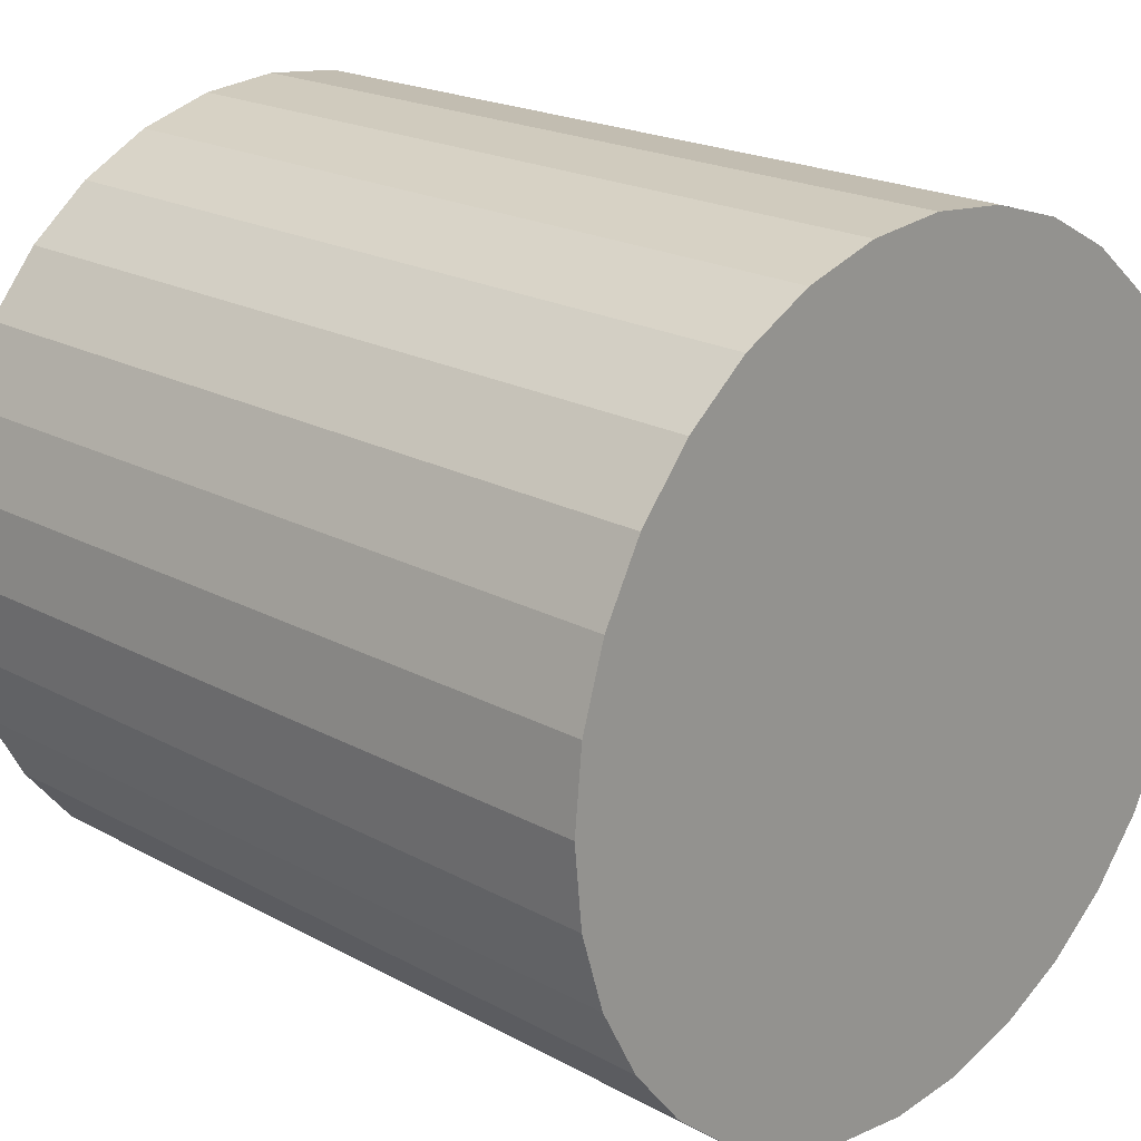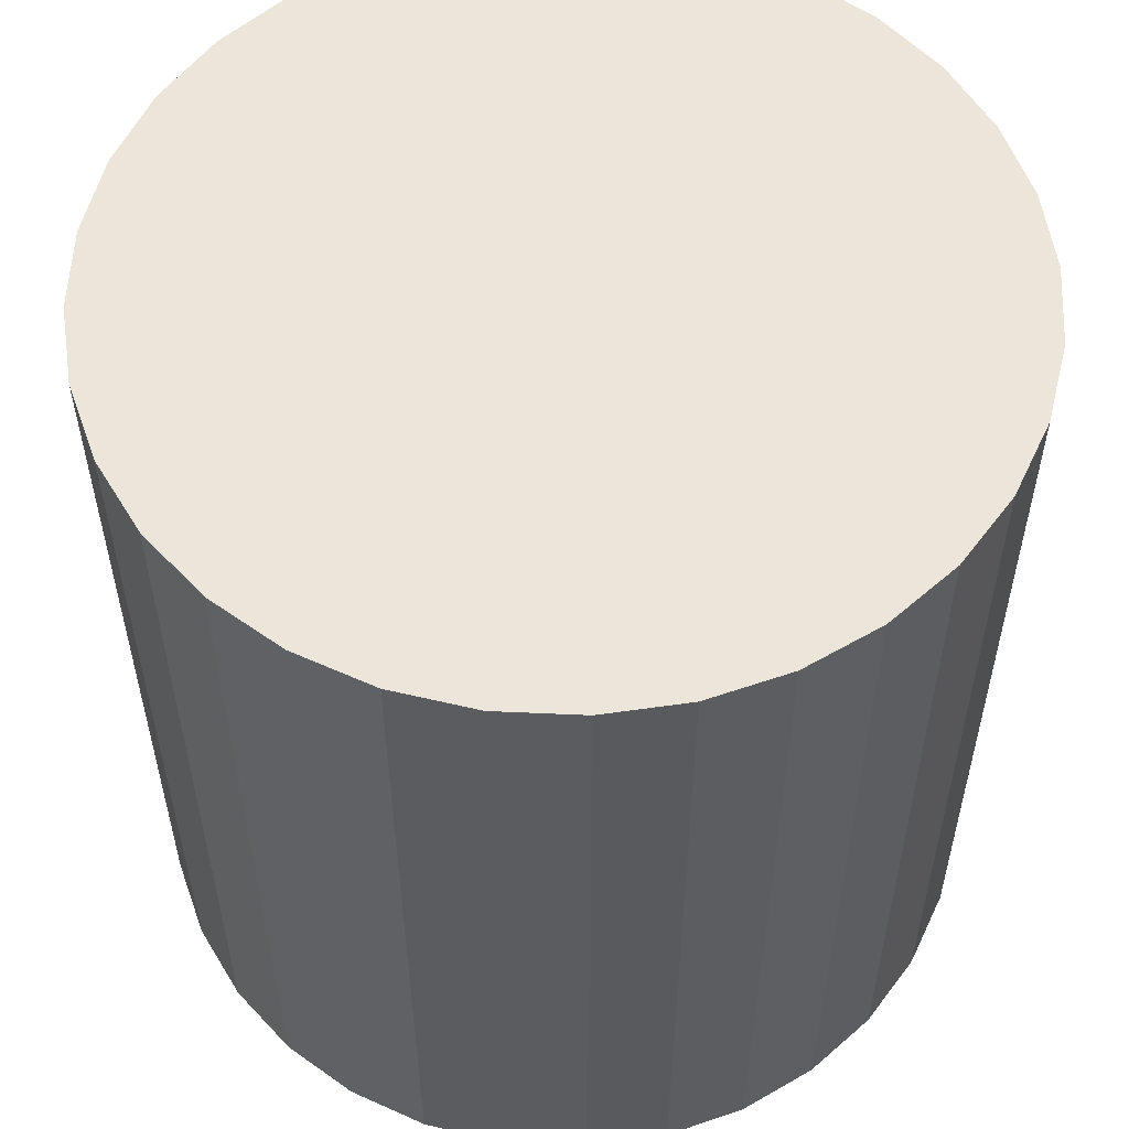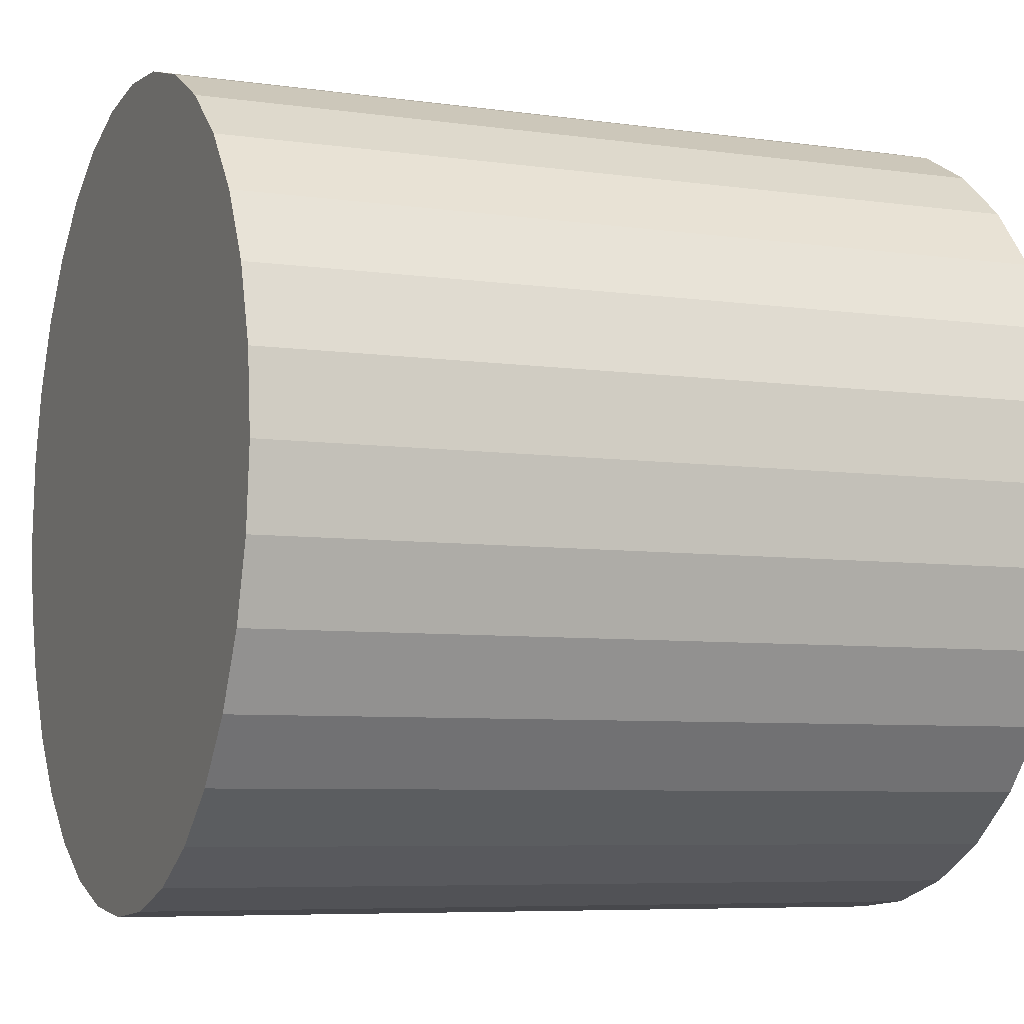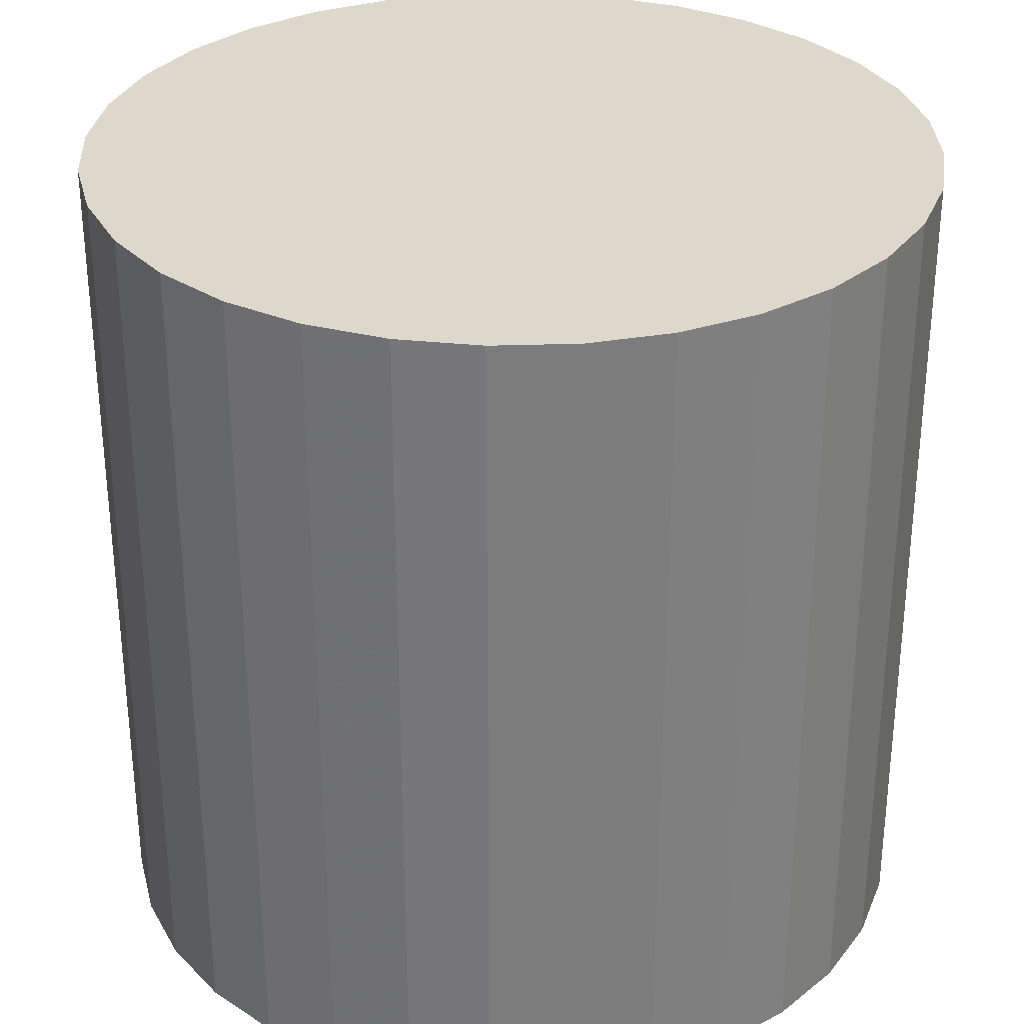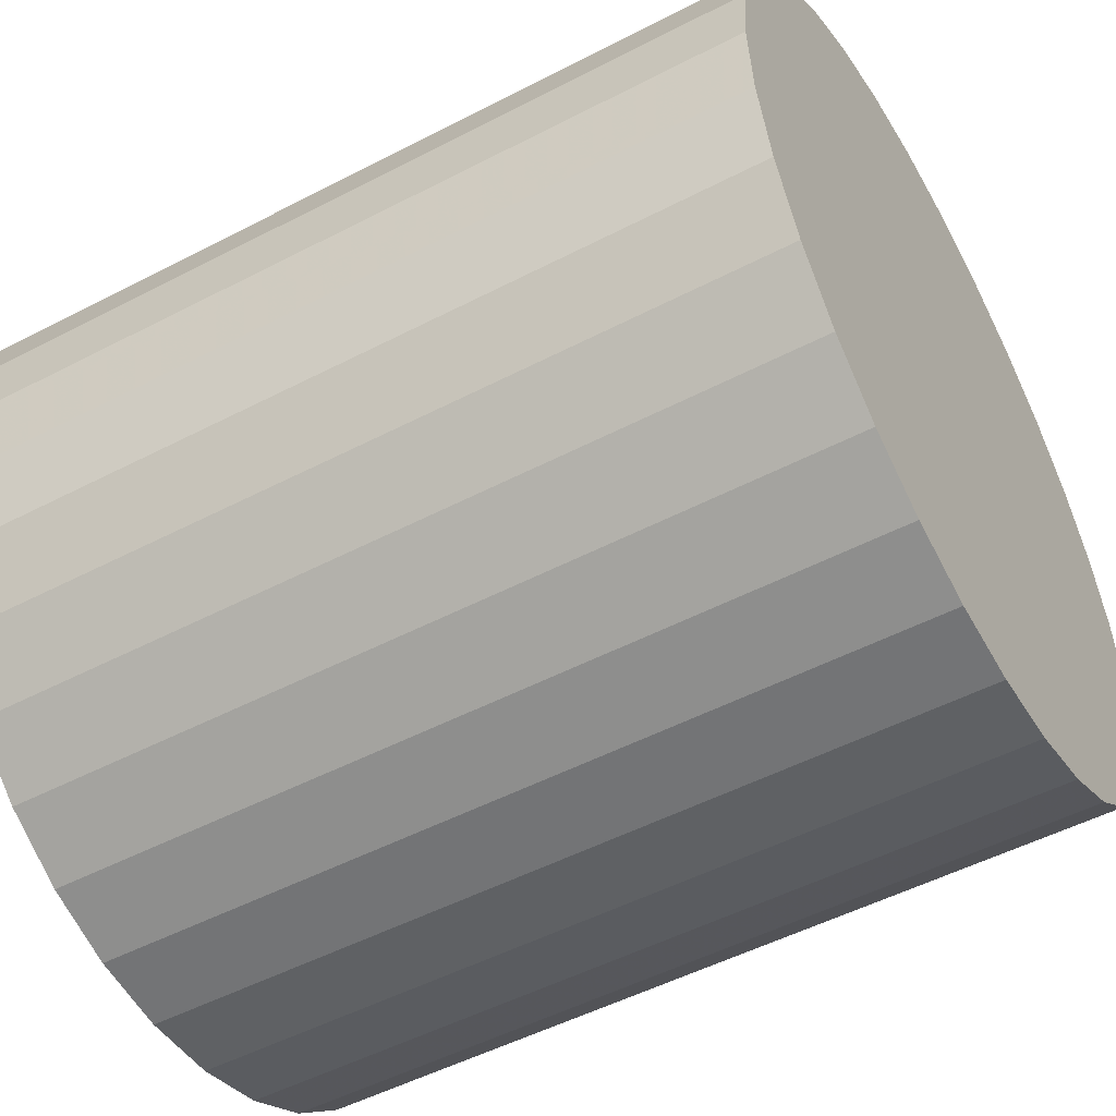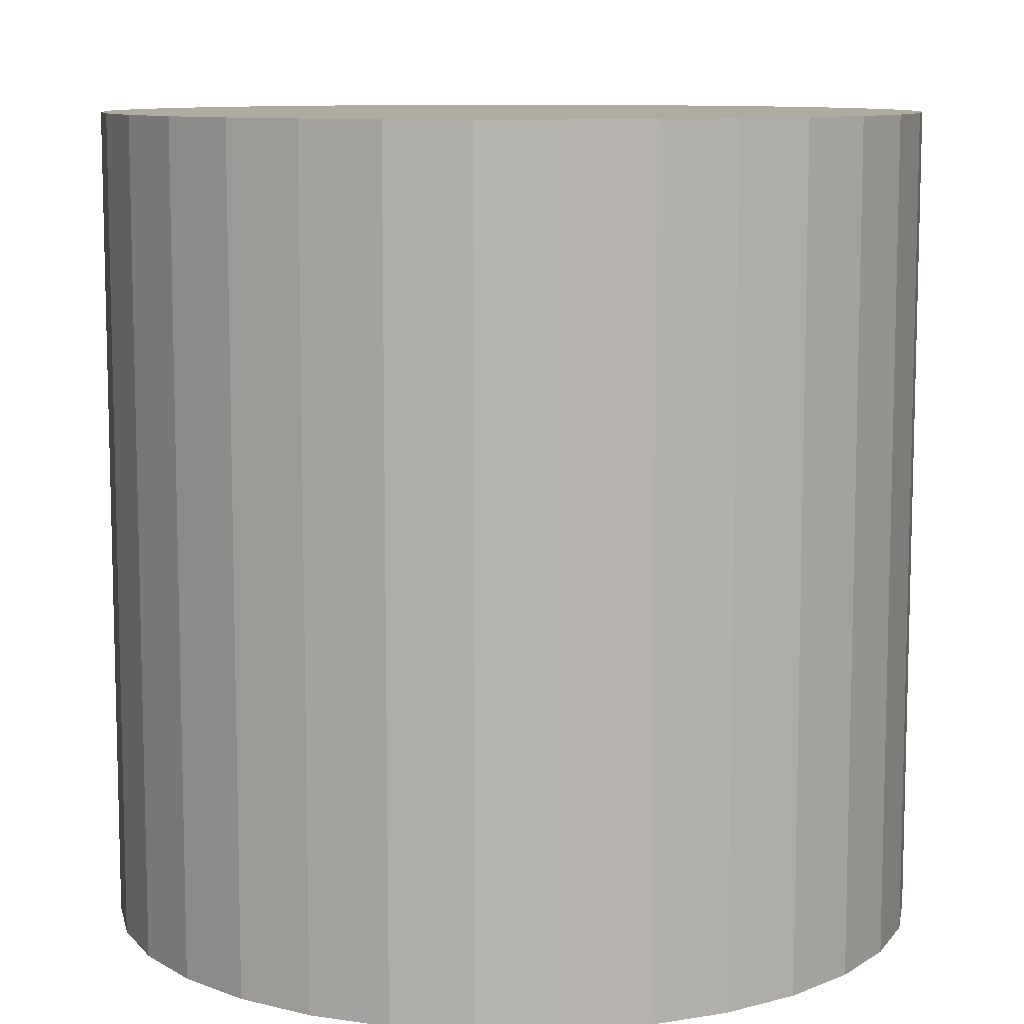
<metadata>
{"format":"obj","ext":"obj","renderer":"f3d","projection":"perspective","resolution":1024,"background":"white","views":[{"elev":20.4,"azim":134.7,"up":"+Z"},{"elev":56.2,"azim":-115.4,"up":"+Y"},{"elev":-6.6,"azim":67.2,"up":"+Z"},{"elev":31.4,"azim":-143.3,"up":"+Y"},{"elev":-51.6,"azim":119.4,"up":"+Z"},{"elev":9.6,"azim":-51.6,"up":"+Y"}]}
</metadata>
<code>
o Cylinder
v -0.1244 1.055 -1.698
v -0.1244 3.055 -1.698
v 0.07068 1.055 -1.679
v 0.07068 3.055 -1.679
v 0.2583 1.055 -1.622
v 0.2583 3.055 -1.622
v 0.4312 1.055 -1.529
v 0.4312 3.055 -1.529
v 0.5827 1.055 -1.405
v 0.5827 3.055 -1.405
v 0.7071 1.055 -1.253
v 0.7071 3.055 -1.253
v 0.7995 1.055 -1.081
v 0.7995 3.055 -1.081
v 0.8564 1.055 -0.893
v 0.8564 3.055 -0.893
v 0.8756 1.055 -0.6979
v 0.8756 3.055 -0.6979
v 0.8564 1.055 -0.5028
v 0.8564 3.055 -0.5028
v 0.7995 1.055 -0.3152
v 0.7995 3.055 -0.3152
v 0.7071 1.055 -0.1424
v 0.7071 3.055 -0.1424
v 0.5827 1.055 0.009187
v 0.5827 3.055 0.009187
v 0.4312 1.055 0.1336
v 0.4312 3.055 0.1336
v 0.2583 1.055 0.226
v 0.2583 3.055 0.226
v 0.07068 1.055 0.2829
v 0.07068 3.055 0.2829
v -0.1244 1.055 0.3021
v -0.1244 3.055 0.3021
v -0.3195 1.055 0.2829
v -0.3195 3.055 0.2829
v -0.5071 1.055 0.226
v -0.5071 3.055 0.226
v -0.68 1.055 0.1335
v -0.68 3.055 0.1335
v -0.8315 1.055 0.009186
v -0.8315 3.055 0.009186
v -0.9559 1.055 -0.1424
v -0.9559 3.055 -0.1424
v -1.048 1.055 -0.3152
v -1.048 3.055 -0.3152
v -1.105 1.055 -0.5028
v -1.105 3.055 -0.5028
v -1.124 1.055 -0.6979
v -1.124 3.055 -0.6979
v -1.105 1.055 -0.893
v -1.105 3.055 -0.893
v -1.048 1.055 -1.081
v -1.048 3.055 -1.081
v -0.9559 1.055 -1.253
v -0.9559 3.055 -1.253
v -0.8315 1.055 -1.405
v -0.8315 3.055 -1.405
v -0.68 1.055 -1.529
v -0.68 3.055 -1.529
v -0.5071 1.055 -1.622
v -0.5071 3.055 -1.622
v -0.3195 1.055 -1.679
v -0.3195 3.055 -1.679
f 2 4 3
f 4 6 5
f 6 8 7
f 8 10 9
f 10 12 11
f 12 14 13
f 14 16 15
f 16 18 17
f 18 20 19
f 20 22 21
f 22 24 23
f 24 26 25
f 26 28 27
f 28 30 29
f 30 32 31
f 32 34 33
f 34 36 35
f 36 38 37
f 38 40 39
f 40 42 41
f 42 44 43
f 44 46 45
f 46 48 47
f 48 50 49
f 50 52 51
f 52 54 53
f 54 56 55
f 56 58 57
f 58 60 59
f 60 62 61
f 38 22 54
f 64 2 1
f 62 64 63
f 31 47 63
f 1 2 3
f 3 4 5
f 5 6 7
f 7 8 9
f 9 10 11
f 11 12 13
f 13 14 15
f 15 16 17
f 17 18 19
f 19 20 21
f 21 22 23
f 23 24 25
f 25 26 27
f 27 28 29
f 29 30 31
f 31 32 33
f 33 34 35
f 35 36 37
f 37 38 39
f 39 40 41
f 41 42 43
f 43 44 45
f 45 46 47
f 47 48 49
f 49 50 51
f 51 52 53
f 53 54 55
f 55 56 57
f 57 58 59
f 59 60 61
f 6 4 62
f 2 64 62
f 62 60 58
f 58 56 54
f 54 52 50
f 50 48 54
f 46 44 42
f 42 40 38
f 38 36 34
f 34 32 38
f 30 28 26
f 26 24 22
f 22 20 18
f 18 16 22
f 14 12 10
f 10 8 14
f 4 2 62
f 62 58 6
f 54 48 46
f 46 42 54
f 38 32 30
f 30 26 38
f 22 16 14
f 14 8 6
f 6 58 54
f 54 42 38
f 38 26 22
f 22 14 6
f 6 54 22
f 63 64 1
f 61 62 63
f 63 1 3
f 3 5 7
f 7 9 11
f 11 13 7
f 15 17 19
f 19 21 15
f 23 25 31
f 27 29 31
f 31 33 35
f 35 37 39
f 39 41 43
f 43 45 47
f 47 49 51
f 51 53 47
f 55 57 63
f 59 61 63
f 63 3 7
f 7 13 15
f 15 21 23
f 25 27 31
f 31 35 47
f 39 43 47
f 47 53 55
f 57 59 63
f 63 7 15
f 15 23 31
f 35 39 47
f 47 55 63
f 63 15 31

</code>
